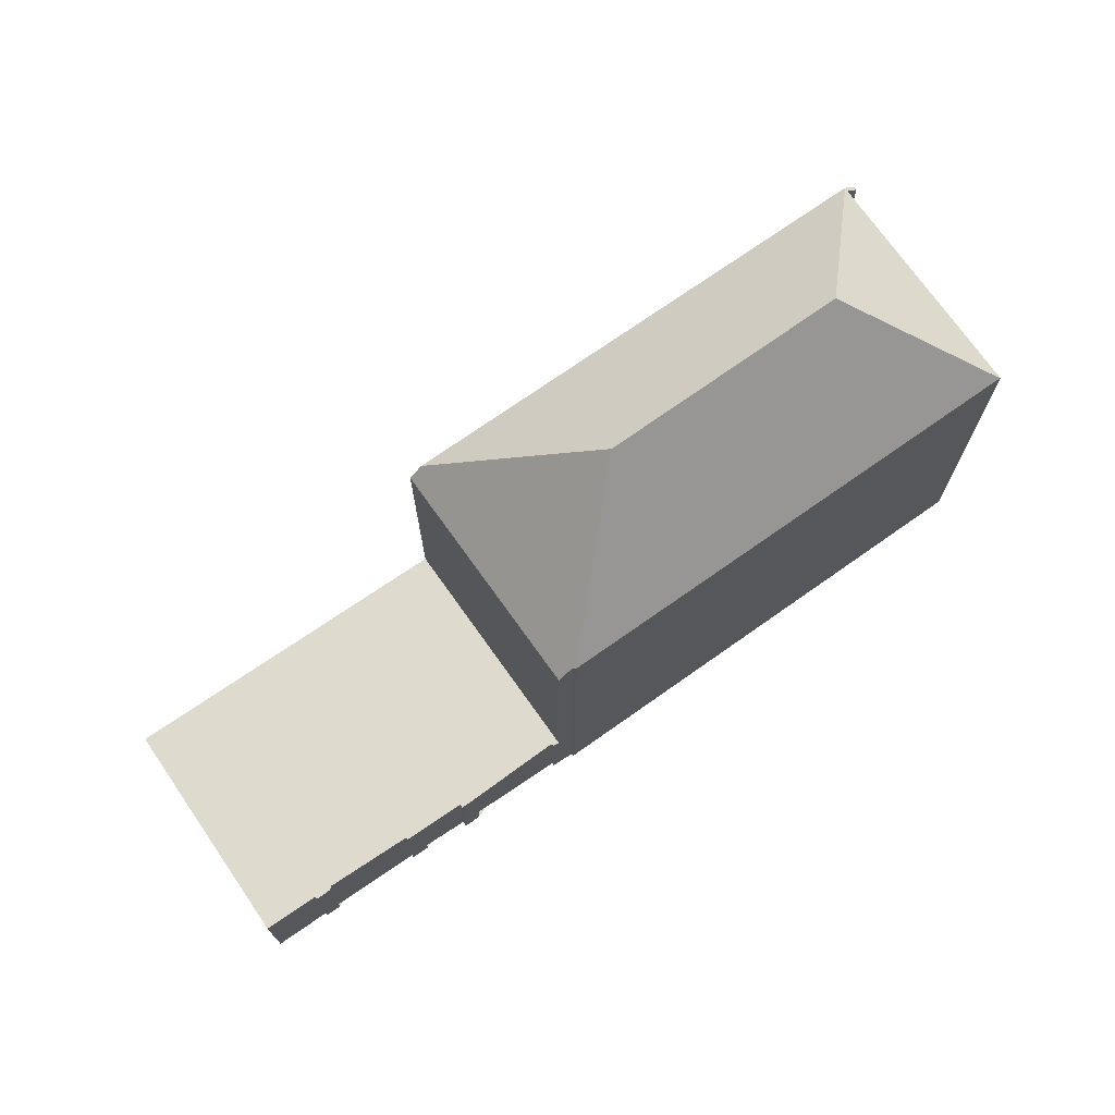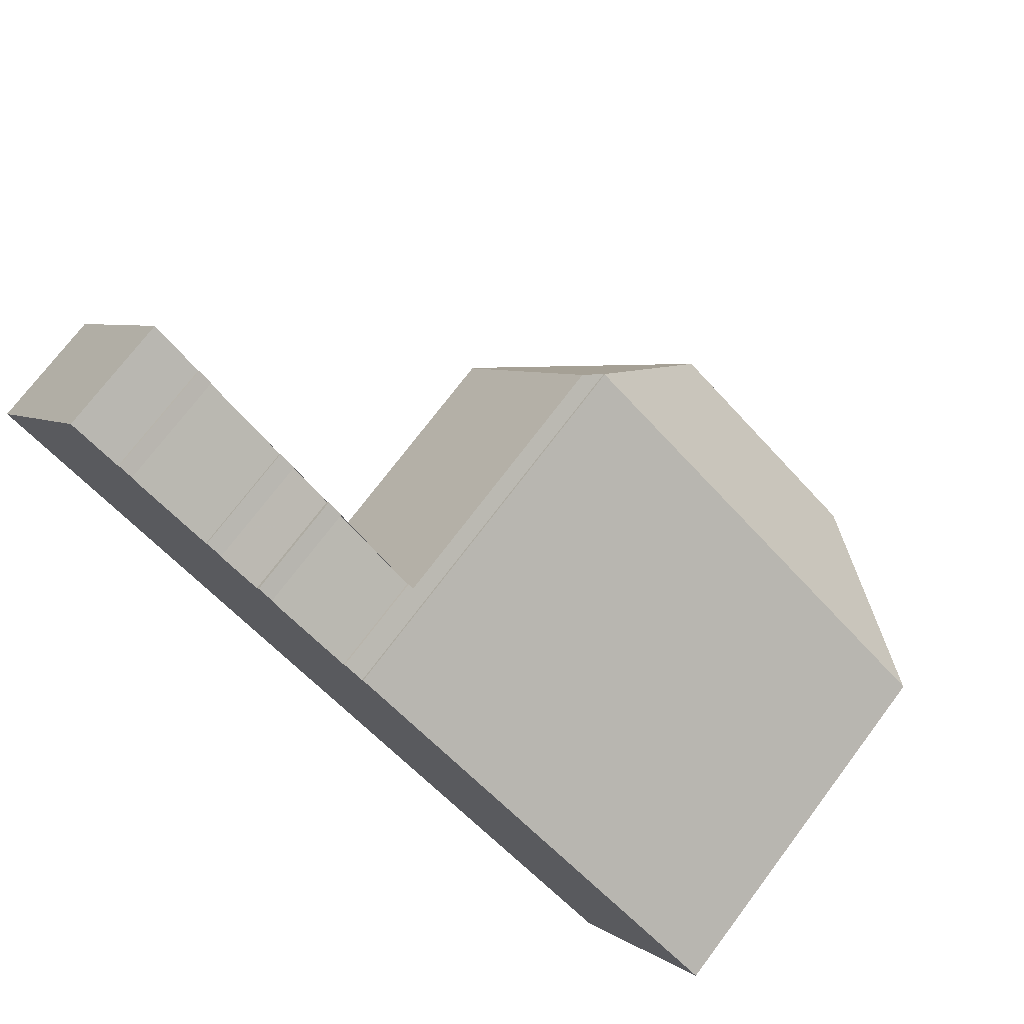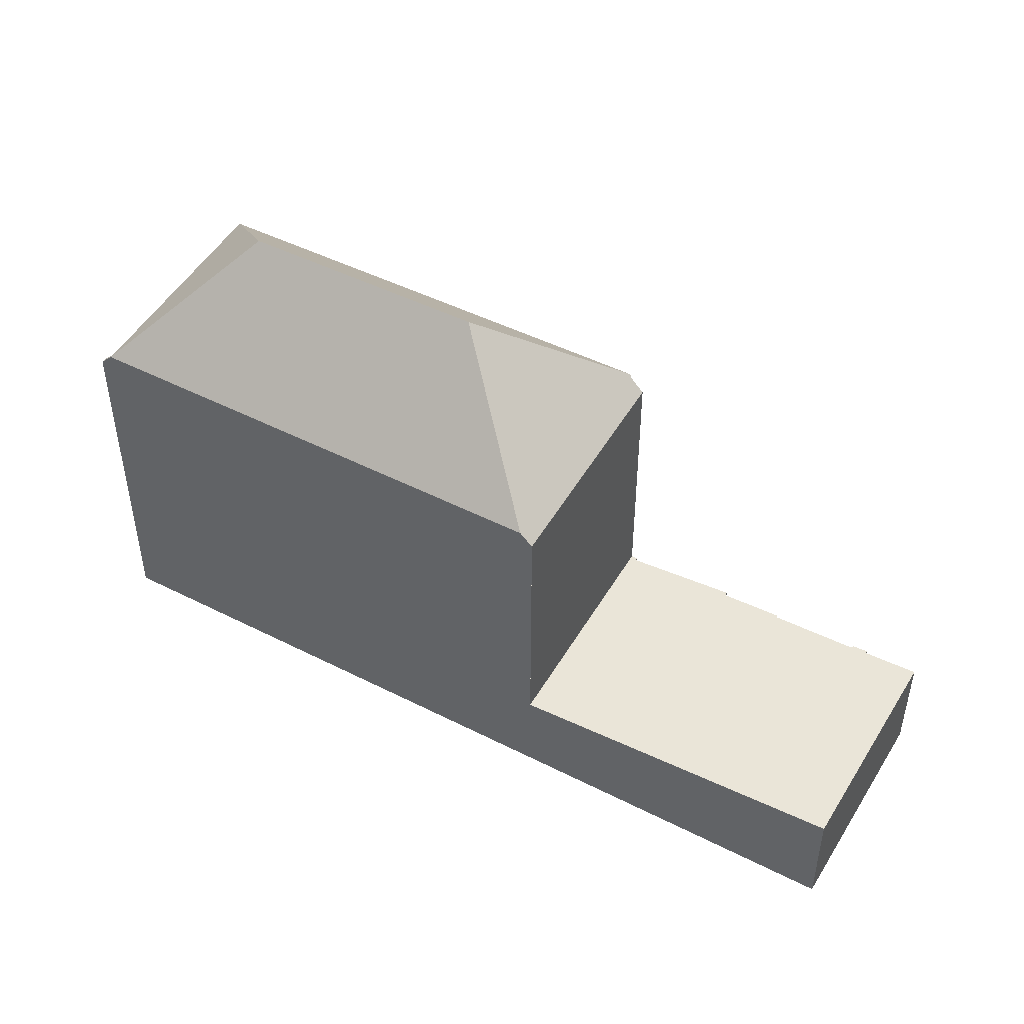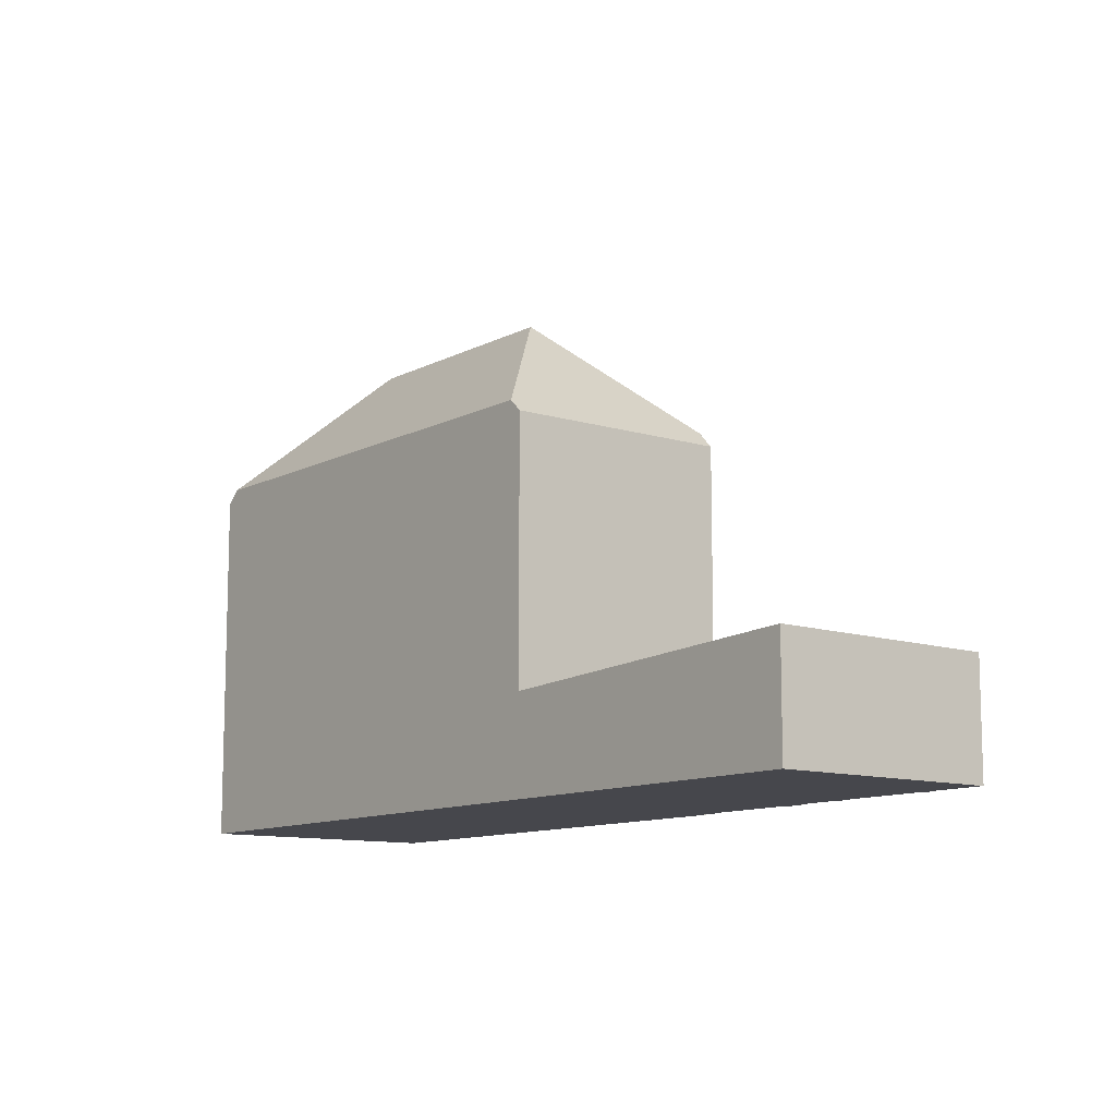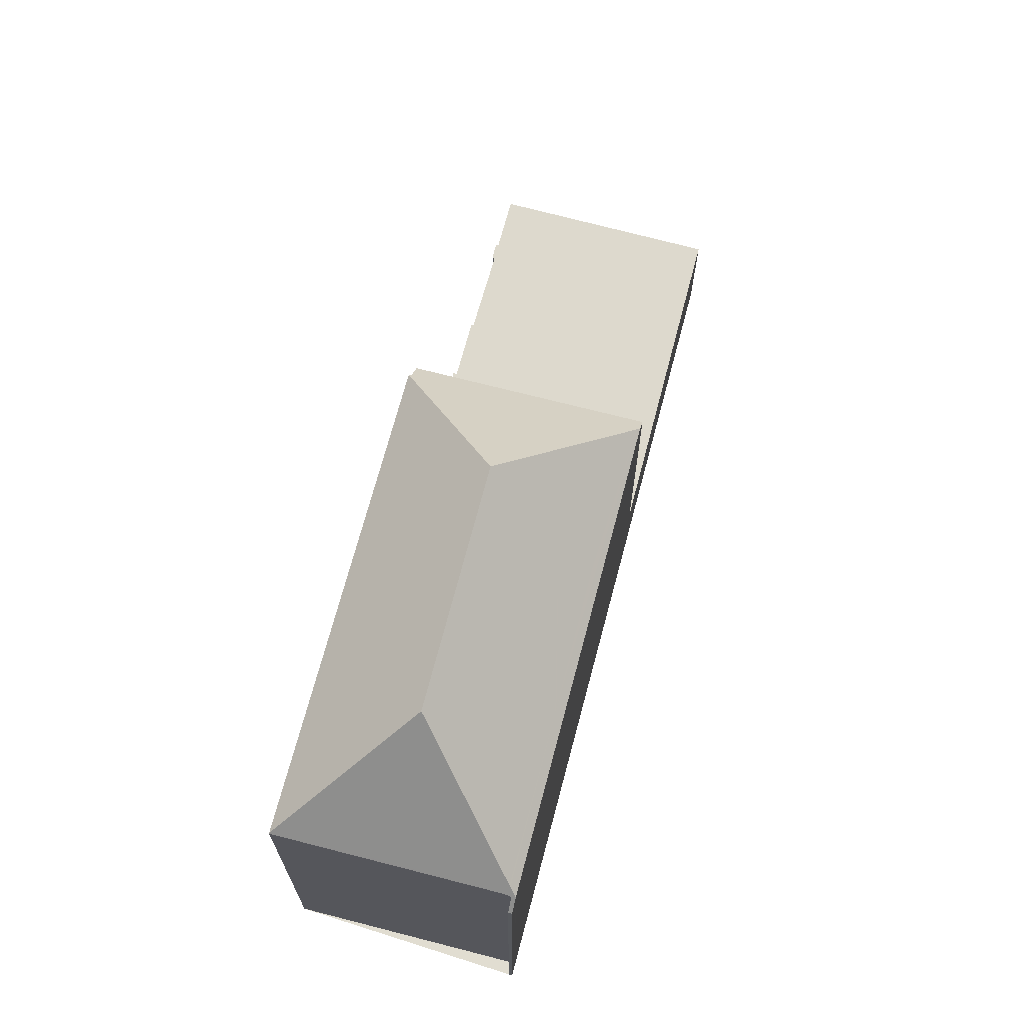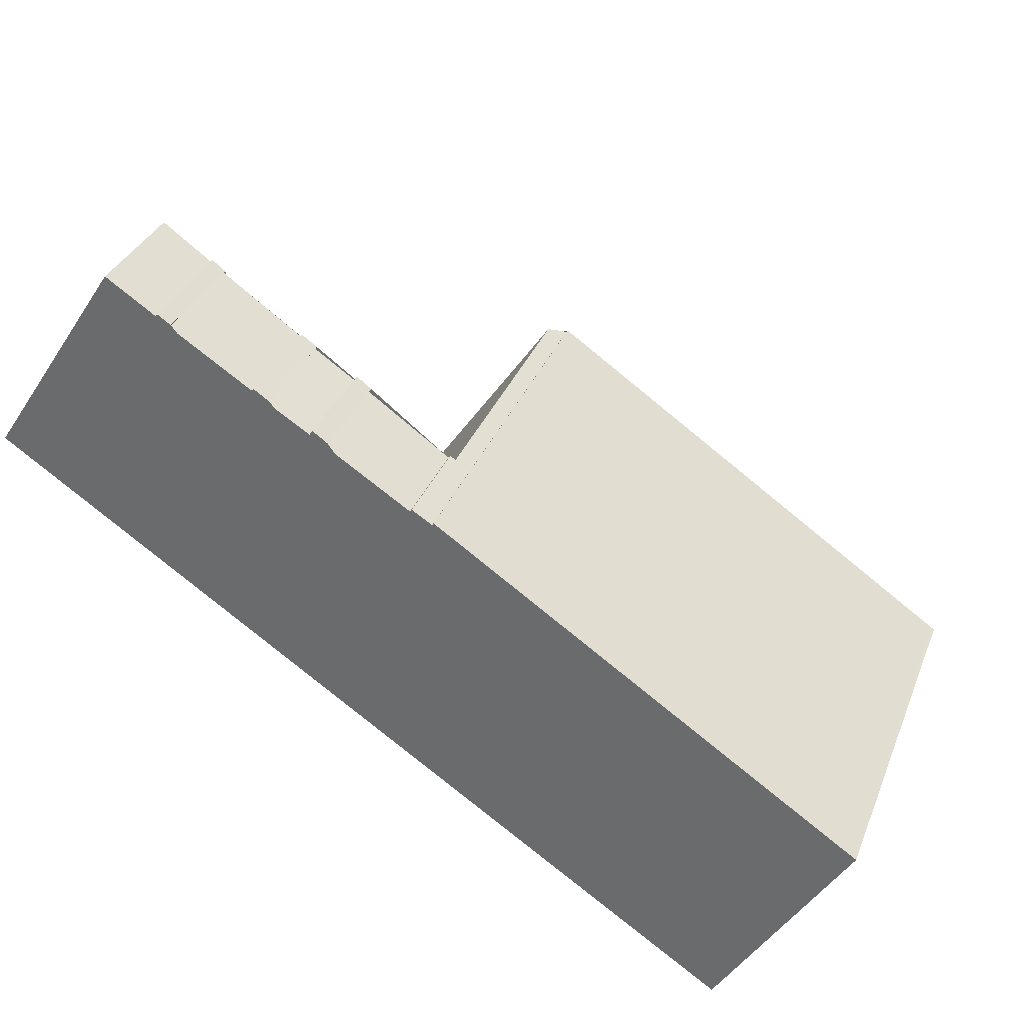
<metadata>
{"format":"obj","ext":"obj","renderer":"f3d","projection":"perspective","resolution":1024,"background":"white","views":[{"elev":73.2,"azim":179.0,"up":"+Z"},{"elev":73.3,"azim":-143.0,"up":"+Y"},{"elev":48.8,"azim":63.6,"up":"+Z"},{"elev":-11.0,"azim":85.6,"up":"+Z"},{"elev":68.8,"azim":-41.1,"up":"+Z"},{"elev":33.4,"azim":-160.4,"up":"+Y"}]}
</metadata>
<code>
v 114.2 -1795 2.711
v 114.2 -1795 2.712
v 116.5 -1794 2.854
v 116.4 -1793 2.852
v 116.8 -1793 2.878
v 116.9 -1793 2.879
v 118 -1793 2.947
v 117.9 -1793 2.946
v 118.3 -1792 2.973
v 118.4 -1792 2.973
v 120.5 -1791 3.109
v 120.5 -1791 3.108
v 120.9 -1791 3.131
v 120.9 -1791 3.132
v 122.2 -1790 3.215
v 125.8 -1795 3.26
v 113.6 -1795 10.63
v 113.6 -1795 10.65
v 105.7 -1809 10.13
v 105.6 -1809 10.13
v 105.9 -1808 10.51
v 102.1 -1803 10.51
v 120.3 -1791 3.092
v 123.9 -1797 3.138
v 122.3 -1790 3.216
v 120.4 -1791 3.093
v 114.2 -1795 2.705
v 117.8 -1801 2.756
v 114 -1795 2.702
v 121.6 -1793 3.11
v 115.6 -1797 2.724
v 121.4 -1798 2.981
v 117.8 -1801 2.755
v 118 -1800 2.771
v 118.1 -1800 2.771
v 115.8 -1797 2.739
v 117.8 -1801 2.756
v 114 -1795 2.702
v 106.9 -1804 13.92
v 102.2 -1803 10.53
v 104.8 -1804 12.42
v 102.3 -1803 10.65
v 102.2 -1803 10.53
v 113.6 -1795 10.64
v 106.9 -1804 13.92
v 106 -1809 10.5
v 117.5 -1801 10.49
v 112.6 -1800 13.96
v 112.6 -1800 13.96
v 112.6 -1800 13.96
v 114 -1795 10.19
v 117.8 -1801 10.14
v 113 -1798 12.47
v 113.5 -1795 10.77
v 113.6 -1795 10.64
v 117.5 -1801 10.49
v 106.9 -1804 13.92
v 106 -1809 10.5
v 106.5 -1806 12.35
v 104.8 -1804 12.42
v 106.5 -1806 12.35
v 114.8 -1800 12.4
v 113 -1798 12.47
v 114.8 -1800 12.4
v 106 -1808 10.69
v 117.1 -1801 10.81
v 102.3 -1803 10.65
v 106 -1808 10.69
v 117.1 -1801 10.81
v 113.5 -1795 10.77
v 102.5 -1803 10.65
v 102.6 -1803 10.87
v 113.4 -1796 11.1
v 113.7 -1796 10.77
v 102.3 -1803 10.51
v 114.2 -1795 2.705
v 114.2 -1795 10.19
v 102.6 -1803 10.87
v 113.4 -1796 11.1
v 117.1 -1800 2.746
v 117.8 -1801 10.14
v 114.2 -1795 10.19
v 114 -1795 10.19
v 105.3 -1804 12.4
v 106.1 -1804 13.34
v 112.8 -1799 13.4
v 113.6 -1799 12.45
v 103.9 -1805 10.67
v 115 -1798 10.79
v 103.7 -1805 10.51
v 123.6 -1792 3.232
v 115.6 -1797 10.17
v 115.6 -1797 10.17
v 112.8 -1799 13.4
v 106.1 -1804 13.34
v 115.6 -1797 2.724
v 106.1 -1808 10.83
v 110.2 -1805 10.74
v 117.4 -1801 10.58
v 105.9 -1808 10.69
v 106.1 -1808 10.83
v 105.8 -1808 10.51
v 117.8 -1801 2.755
v 117.8 -1801 10.14
v 117.8 -1801 10.14
v 117.4 -1801 10.58
v 114.5 -1795 2.721
v 114.3 -1795 2.718
v 108.3 -1803 13.93
v 108 -1802 13.36
v 108.3 -1803 13.93
v 110.1 -1806 10.74
v 110.1 -1806 10.74
v 110.2 -1806 10.5
v 109.2 -1804 12.37
v 107.5 -1802 12.44
v 106.7 -1800 10.96
v 106.5 -1800 10.69
v 106.5 -1800 10.57
v 103.9 -1805 10.72
v 102.5 -1803 10.72
v 106 -1808 10.73
v 106 -1808 10.73
v 106.1 -1808 10.7
v 106.2 -1808 10.5
v 102.4 -1803 10.65
v 102.4 -1803 10.72
v 102.3 -1803 10.53
v 106 -1808 10.73
v 102.4 -1803 10.72
v 111.4 -1800 13.39
v 111.8 -1801 13.95
v 111.8 -1801 13.95
v 113.6 -1803 10.66
v 113.7 -1803 10.49
v 112.6 -1802 12.39
v 113.6 -1803 10.77
v 110.9 -1799 12.46
v 109.9 -1798 10.73
v 110.1 -1798 11.03
v 109.8 -1798 10.6
v 125.1 -1794 3.251
v 123.1 -1795 3.129
v 105.5 -1807 10.73
v 106.3 -1807 11.74
v 115.7 -1800 11.77
v 105.3 -1808 10.51
v 105.4 -1807 10.69
v 117.1 -1800 10.15
v 116.5 -1800 10.81
v 117.1 -1800 10.15
v 109.5 -1805 11.75
v 106.3 -1807 11.74
v 113 -1802 11.76
v 115.7 -1800 11.77
v 117.4 -1799 2.761
v 117.1 -1800 2.746
v 102.4 -1803 10.6
v 103.8 -1805 10.56
v 102.3 -1803 10.61
v 102.2 -1803 10.53
v 105.9 -1809 10.49
v 106 -1809 10.48
v 102.3 -1803 10.61
v 105.2 -1807 10.51
v 114.2 -1795 2.712
v 114.2 -1795 2.711
v 114.2 -1795 0
v 114.2 -1795 0
v 114.3 -1795 2.718
v 114.2 -1795 2.712
v 114.2 -1795 0
v 114.3 -1795 0
v 116.4 -1793 2.852
v 116.5 -1794 2.854
v 116.5 -1794 0
v 116.4 -1793 -4.441e-16
v 116.8 -1793 2.878
v 116.4 -1793 2.852
v 116.4 -1793 -4.441e-16
v 116.8 -1793 0
v 116.9 -1793 2.879
v 116.8 -1793 2.878
v 116.8 -1793 0
v 116.9 -1793 0
v 118 -1793 2.947
v 116.9 -1793 2.879
v 116.9 -1793 0
v 118 -1793 4.441e-16
v 117.9 -1793 2.946
v 118 -1793 2.947
v 118 -1793 4.441e-16
v 117.9 -1793 0
v 118.3 -1792 2.973
v 117.9 -1793 2.946
v 117.9 -1793 0
v 118.3 -1792 0
v 118.4 -1792 2.973
v 118.3 -1792 2.973
v 118.3 -1792 0
v 118.4 -1792 0
v 120.3 -1791 3.092
v 118.4 -1792 2.973
v 118.4 -1792 0
v 120.3 -1791 0
v 120.5 -1791 3.108
v 120.5 -1791 3.109
v 120.5 -1791 0
v 120.5 -1791 4.441e-16
v 120.9 -1791 3.131
v 120.5 -1791 3.108
v 120.5 -1791 4.441e-16
v 120.9 -1791 0
v 120.9 -1791 3.132
v 120.9 -1791 3.131
v 120.9 -1791 0
v 120.9 -1791 0
v 122.2 -1790 3.215
v 120.9 -1791 3.132
v 120.9 -1791 0
v 122.2 -1790 4.441e-16
v 122.3 -1790 3.216
v 122.2 -1790 3.215
v 122.2 -1790 4.441e-16
v 122.3 -1790 0
v 123.9 -1797 3.138
v 125.8 -1795 3.26
v 125.8 -1795 0
v 123.9 -1797 0
v 113.6 -1795 10.64
v 113.6 -1795 10.63
v 113.6 -1795 -1.776e-15
v 113.6 -1795 0
v 114 -1795 10.19
v 113.6 -1795 10.65
v 113.6 -1795 -1.776e-15
v 114 -1795 0
v 105.6 -1809 10.13
v 105.7 -1809 10.13
v 105.7 -1809 -1.776e-15
v 105.6 -1809 0
v 105.9 -1809 10.49
v 105.6 -1809 10.13
v 105.6 -1809 0
v 105.9 -1809 -1.776e-15
v 105.8 -1808 10.51
v 105.9 -1808 10.51
v 105.9 -1808 -1.776e-15
v 105.8 -1808 0
v 102.2 -1803 10.53
v 102.1 -1803 10.51
v 102.1 -1803 -1.776e-15
v 102.2 -1803 0
v 120.5 -1791 3.109
v 120.3 -1791 3.092
v 120.3 -1791 0
v 120.5 -1791 0
v 121.4 -1798 2.981
v 123.9 -1797 3.138
v 123.9 -1797 0
v 121.4 -1798 0
v 123.6 -1792 3.232
v 122.3 -1790 3.216
v 122.3 -1790 0
v 123.6 -1792 -4.441e-16
v 114.2 -1795 2.711
v 114 -1795 2.702
v 114 -1795 0
v 114.2 -1795 0
v 118.1 -1800 2.771
v 121.4 -1798 2.981
v 121.4 -1798 0
v 118.1 -1800 -4.441e-16
v 117.8 -1801 2.756
v 118.1 -1800 2.771
v 118.1 -1800 -4.441e-16
v 117.8 -1801 0
v 102.2 -1803 10.53
v 102.2 -1803 10.53
v 102.2 -1803 0
v 102.2 -1803 -1.776e-15
v 113.6 -1795 10.65
v 113.6 -1795 10.64
v 113.6 -1795 0
v 113.6 -1795 -1.776e-15
v 106 -1809 10.48
v 106 -1809 10.5
v 106 -1809 0
v 106 -1809 0
v 113.7 -1803 10.49
v 117.5 -1801 10.49
v 117.5 -1801 0
v 113.7 -1803 0
v 102.1 -1803 10.51
v 102.3 -1803 10.51
v 102.3 -1803 1.776e-15
v 102.1 -1803 -1.776e-15
v 117.5 -1801 10.49
v 117.8 -1801 10.14
v 117.8 -1801 0
v 117.5 -1801 0
v 102.3 -1803 10.51
v 103.7 -1805 10.51
v 103.7 -1805 -1.776e-15
v 102.3 -1803 1.776e-15
v 125.1 -1794 3.251
v 123.6 -1792 3.232
v 123.6 -1792 -4.441e-16
v 125.1 -1794 0
v 105.3 -1808 10.51
v 105.8 -1808 10.51
v 105.8 -1808 0
v 105.3 -1808 0
v 116.5 -1794 2.854
v 114.3 -1795 2.718
v 114.3 -1795 0
v 116.5 -1794 0
v 106.2 -1808 10.5
v 110.2 -1806 10.5
v 110.2 -1806 0
v 106.2 -1808 0
v 109.8 -1798 10.6
v 106.5 -1800 10.57
v 106.5 -1800 0
v 109.8 -1798 0
v 106 -1809 10.5
v 106.2 -1808 10.5
v 106.2 -1808 0
v 106 -1809 0
v 106.5 -1800 10.57
v 102.3 -1803 10.53
v 102.3 -1803 0
v 106.5 -1800 0
v 110.2 -1806 10.5
v 113.7 -1803 10.49
v 113.7 -1803 0
v 110.2 -1806 0
v 113.6 -1795 10.63
v 109.8 -1798 10.6
v 109.8 -1798 0
v 113.6 -1795 -1.776e-15
v 125.8 -1795 3.26
v 125.1 -1794 3.251
v 125.1 -1794 0
v 125.8 -1795 0
v 105.2 -1807 10.51
v 105.3 -1808 10.51
v 105.3 -1808 0
v 105.2 -1807 0
v 102.3 -1803 10.53
v 102.2 -1803 10.53
v 102.2 -1803 -1.776e-15
v 102.3 -1803 0
v 105.9 -1808 10.51
v 105.9 -1809 10.49
v 105.9 -1809 -1.776e-15
v 105.9 -1808 -1.776e-15
v 105.7 -1809 10.13
v 106 -1809 10.48
v 106 -1809 0
v 105.7 -1809 -1.776e-15
v 103.7 -1805 10.51
v 105.2 -1807 10.51
v 105.2 -1807 0
v 103.7 -1805 -1.776e-15
v 105.7 -1809 0
v 105.6 -1809 0
v 105.9 -1808 0
v 102.1 -1803 0
v 113.6 -1795 0
v 113.6 -1795 0
v 114.2 -1795 0
v 114.2 -1795 0
v 116.5 -1794 0
v 116.4 -1793 0
v 116.8 -1793 0
v 116.9 -1793 0
v 118 -1793 0
v 117.9 -1793 0
v 118.3 -1792 0
v 118.4 -1792 0
v 120.5 -1791 0
v 120.5 -1791 0
v 120.9 -1791 0
v 120.9 -1791 0
v 122.2 -1790 0
v 125.8 -1795 0
f 163 19 20 162
f 26 23 11 12 13 14 15 25
f 30 26 25 91
f 36 31 27 107
f 107 27 29 1 2 108
f 157 31 36 156
f 35 28 33 34
f 34 32 35
f 156 36 30 143
f 131 110 116 138
f 140 117 118 139
f 139 118 119 141
f 136 115 111 133
f 103 37 52 105
f 85 45 61 84
f 87 62 48 86
f 152 115 136 154
f 134 98 137
f 123 101 129
f 150 69 146
f 130 72 121
f 73 70 74
f 158 75 22 43 164
f 138 116 117 140
f 77 51 38 76
f 104 81 47 106
f 82 74 70 44 18 83
f 84 60 85
f 86 63 87
f 121 72 60 84 120
f 87 63 73 74 89
f 159 90 75 158
f 143 30 91 142
f 132 109 110 131
f 93 77 76 96
f 89 74 82 92
f 113 98 112
f 135 114 112 98 134
f 145 101 123 144
f 148 100 102 147
f 80 103 105 149
f 151 104 106 69 150
f 107 26 30 36
f 108 3 4 5 6 7 8 9 10 23 26 107
f 109 39 95 110
f 124 65 122
f 125 58 65 124
f 153 59 115 152
f 110 95 41 116
f 127 42 126
f 161 128 126 42 160
f 115 59 57 111
f 116 41 78 117
f 120 88 71 121
f 144 123 100 148
f 122 97 113 112 124
f 124 112 114 125
f 126 118 117 78 127
f 128 119 118 126
f 129 68 100 123
f 121 71 67 130
f 131 94 49 132
f 134 99 56 135
f 154 136 64 155
f 137 66 99 134
f 138 53 94 131
f 139 54 79 140
f 141 17 55 54 139
f 133 50 64 136
f 140 79 53 138
f 142 16 24 143
f 144 120 84 61 145
f 165 90 159
f 149 93 96 80
f 150 89 92 151
f 152 113 97 153
f 154 137 98 113 152
f 146 62 87 89 150
f 156 34 33 157
f 143 24 32 34 156
f 148 88 120 144
f 155 66 137 154
f 158 71 88 159
f 160 40 161
f 162 21 102 100 68 46 163
f 159 88 148 147 165
f 164 67 71 158
f 167 168 169 166
f 171 172 173 170
f 175 176 177 174
f 179 180 181 178
f 183 184 185 182
f 187 188 189 186
f 191 192 193 190
f 195 196 197 194
f 199 200 201 198
f 203 204 205 202
f 207 208 209 206
f 211 212 213 210
f 215 216 217 214
f 219 220 221 218
f 223 224 225 222
f 227 228 229 226
f 231 232 233 230
f 235 236 237 234
f 239 240 241 238
f 243 244 245 242
f 247 248 249 246
f 251 252 253 250
f 255 256 257 254
f 259 260 261 258
f 263 264 265 262
f 267 268 269 266
f 271 272 273 270
f 275 276 277 274
f 279 280 281 278
f 283 284 285 282
f 287 288 289 286
f 291 292 293 290
f 295 296 297 294
f 299 300 301 298
f 303 304 305 302
f 307 308 309 306
f 311 312 313 310
f 315 316 317 314
f 319 320 321 318
f 323 324 325 322
f 327 328 329 326
f 331 332 333 330
f 335 336 337 334
f 339 340 341 338
f 343 344 345 342
f 347 348 349 346
f 351 352 353 350
f 355 356 357 354
f 359 360 361 358
f 363 364 365 362
f 367 368 369 370 371 372 373 374 375 376 377 378 379 380 381 382 383 384 385 386 387 366

</code>
